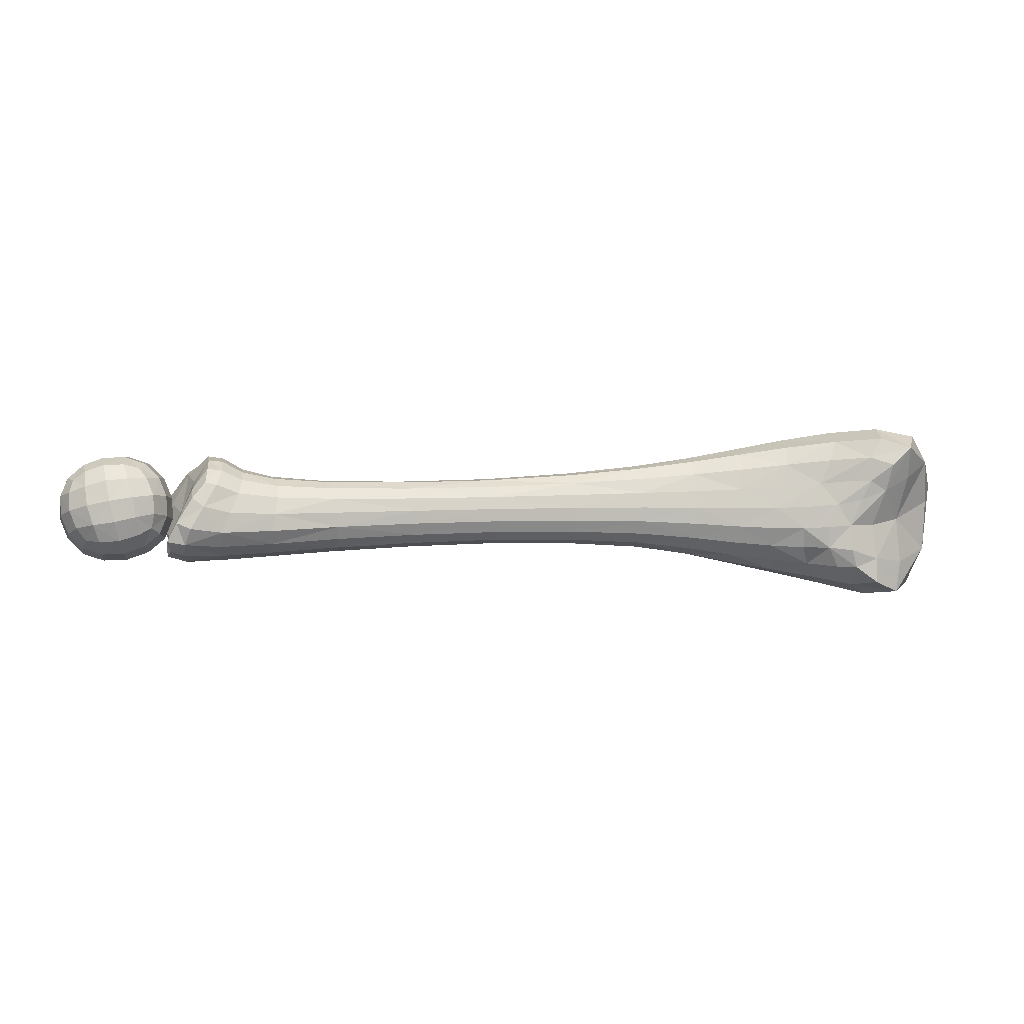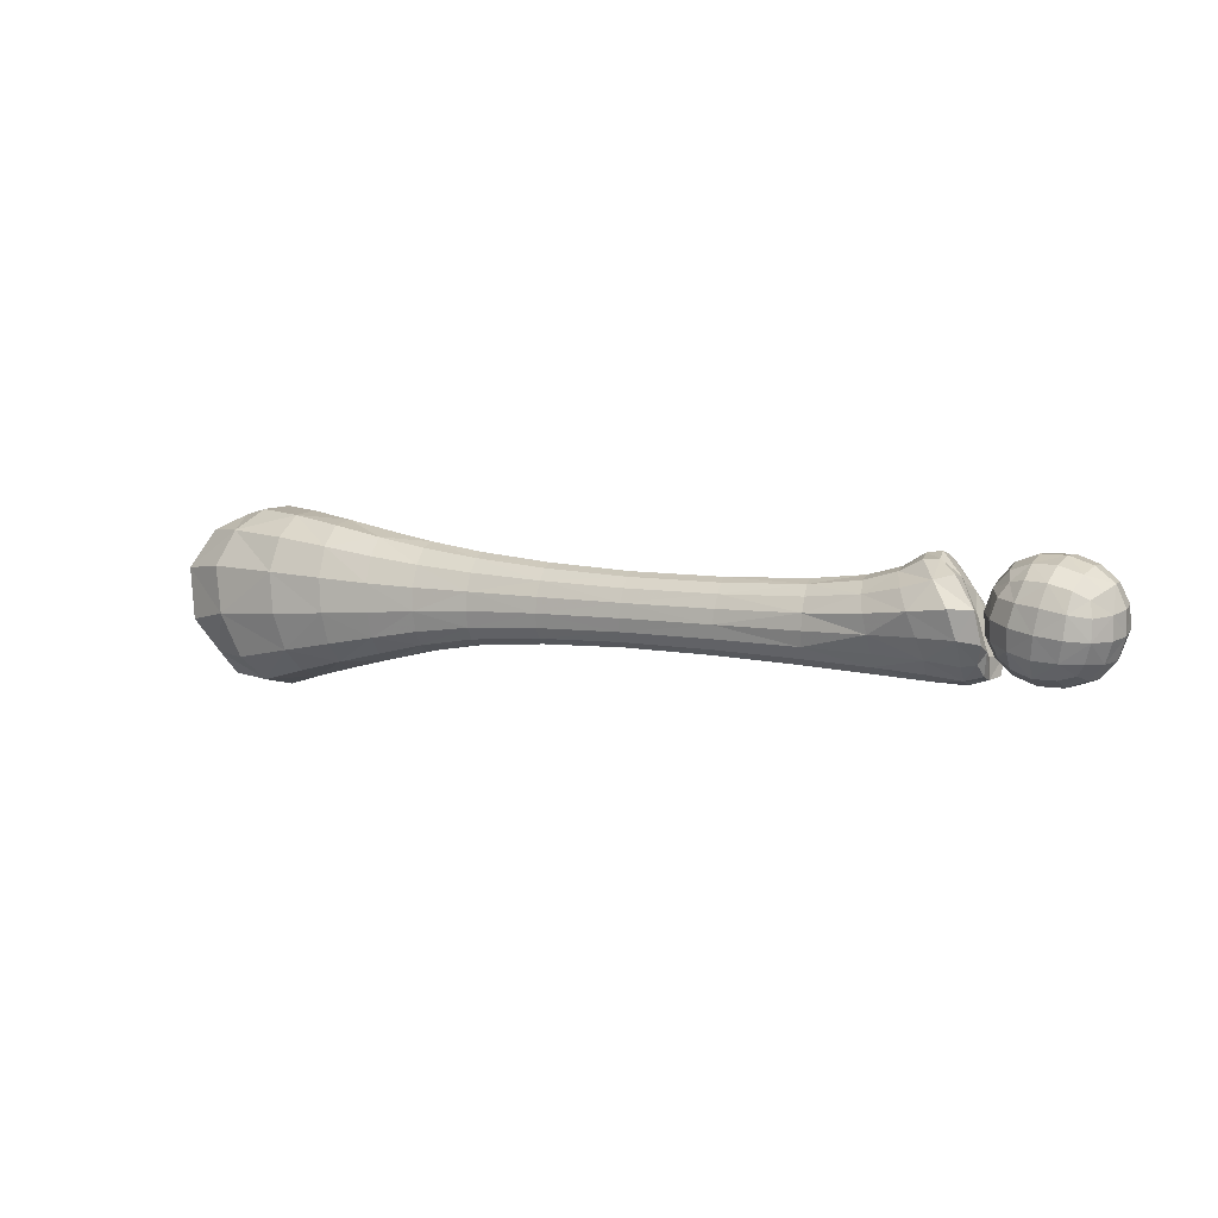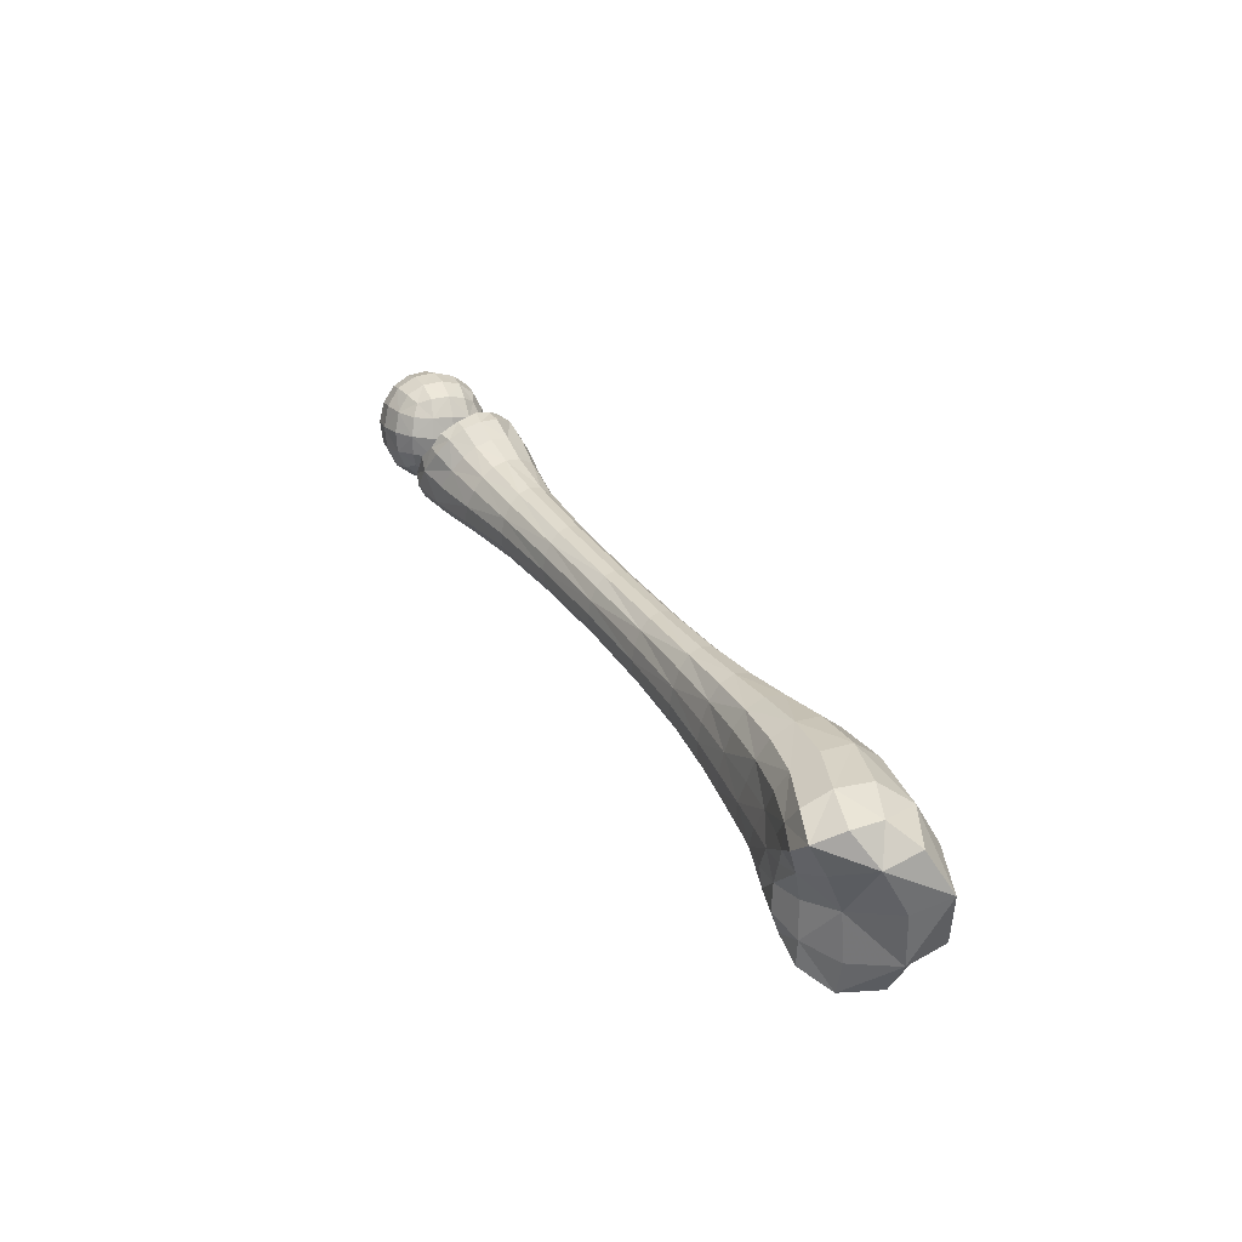
<metadata>
{"format":"obj","ext":"obj","renderer":"f3d","projection":"perspective","resolution":1024,"background":"white","views":[{"elev":1.3,"azim":175.1,"up":"+Y"},{"elev":3.8,"azim":33.3,"up":"+Y"},{"elev":32.5,"azim":-114.6,"up":"+Y"}]}
</metadata>
<code>
o upper_arm_left.001
v 0.3052 0.005759 0.0257
v 0.3066 -0.003251 0.02269
v 0.3101 -0.01038 0.01523
v 0.3129 -0.00447 0.01935
v 0.2281 0.002893 0.02164
v 0.2275 -0.001862 0.0221
v 0.2573 -0.002527 0.02159
v 0.1953 0.003638 0.02309
v 0.1389 -0.000715 0.02735
v 0.1648 -0.000675 0.02518
v 0.1949 -0.001102 0.02349
v 0.139 0.005497 0.02694
v 0.1193 -0.001369 0.03018
v 0.1191 0.006352 0.02984
v 0.3056 -0.01111 0.01657
v 0.295 -0.009623 0.01834
v 0.3042 -0.01563 0.01114
v 0.3088 -0.01564 0.003491
v 0.2562 -0.007461 0.01992
v 0.2264 -0.006314 0.02099
v 0.225 -0.009771 0.01837
v 0.2525 -0.01343 0.01315
v 0.1942 -0.00548 0.02234
v 0.1642 -0.005402 0.02395
v 0.1368 -0.01245 0.01879
v 0.1625 -0.01097 0.01766
v 0.1634 -0.008933 0.02127
v 0.1376 -0.01025 0.0228
v 0.1932 -0.008832 0.01977
v 0.1384 -0.006258 0.02586
v 0.1189 -0.008238 0.02815
v 0.1024 -0.01078 0.03059
v 0.118 -0.01295 0.02428
v 0.291 -0.01655 0.004184
v 0.3031 -0.01736 0.005886
v 0.3033 -0.01687 0.000342
v 0.3083 -0.01316 -0.00639
v 0.3098 -0.01493 -0.003004
v 0.3036 -0.01448 -0.005043
v 0.2507 -0.0137 0.008734
v 0.192 -0.0108 0.01625
v 0.2234 -0.01183 0.01475
v 0.2219 -0.01207 0.01061
v 0.1617 -0.0112 0.01361
v 0.1357 -0.01093 0.01038
v 0.191 -0.01103 0.01227
v 0.161 -0.009727 0.009719
v 0.1166 -0.01538 0.01474
v 0.1362 -0.01263 0.01449
v 0.117 -0.01538 0.01951
v 0.1002 -0.0186 0.01426
v 0.1163 -0.0132 0.01031
v 0.3093 -0.009387 -0.009748
v 0.3029 -0.01051 -0.009786
v 0.2905 -0.01133 -0.006745
v 0.2493 -0.01214 0.004337
v 0.22 -0.007472 0.003331
v 0.2207 -0.01059 0.006595
v 0.1893 -0.002576 0.003348
v 0.1902 -0.009606 0.008413
v 0.1345 -0.002801 0.004796
v 0.1604 -0.006623 0.006538
v 0.135 -0.007453 0.006957
v 0.1895 -0.006612 0.005299
v 0.16 -0.002426 0.004539
v 0.1004 -0.01567 0.009672
v 0.1157 -0.009072 0.006514
v 0.3057 -0.002572 -0.01122
v 0.3006 -0.004675 -0.01248
v 0.2917 0.01113 -0.008502
v 0.296 0.003324 -0.01168
v 0.2868 0.001056 -0.00927
v 0.2487 0.000883 -0.002144
v 0.2202 0.001428 0.000853
v 0.2198 -0.003281 0.001269
v 0.2212 0.005951 0.001986
v 0.1894 0.001976 0.00301
v 0.1599 0.002327 0.0042
v 0.1342 0.002435 0.004427
v 0.1151 -0.003694 0.004077
v 0.1147 0.002241 0.003722
v 0.09897 0.002062 0.002488
v 0.2957 0.01203 -0.008768
v 0.2952 0.0168 -0.005456
v 0.2839 0.008026 -0.00593
v 0.2833 0.01554 0.002862
v 0.2903 0.01636 -0.004084
v 0.2508 0.009714 0.002197
v 0.1899 0.006437 0.004129
v 0.1909 0.0102 0.006562
v 0.2226 0.009582 0.004566
v 0.2243 0.0118 0.008141
v 0.1602 0.007135 0.005297
v 0.1358 0.01691 0.01119
v 0.161 0.0115 0.007635
v 0.1349 0.01314 0.00782
v 0.1922 0.01261 0.009949
v 0.1343 0.00788 0.005543
v 0.1146 0.008491 0.004936
v 0.1149 0.01481 0.007204
v 0.09784 0.01655 0.005852
v 0.2953 0.01992 0.001093
v 0.2903 0.01943 0.001377
v 0.2905 0.02071 0.007671
v 0.2979 0.01938 0.01379
v 0.2526 0.012 0.006079
v 0.2543 0.01239 0.01061
v 0.2259 0.01209 0.01226
v 0.1934 0.013 0.01389
v 0.2272 0.01054 0.01627
v 0.162 0.01446 0.01094
v 0.164 0.0134 0.01902
v 0.1631 0.01506 0.01495
v 0.1368 0.01785 0.01556
v 0.1944 0.01146 0.01779
v 0.1163 0.02091 0.01591
v 0.1155 0.0195 0.01079
v 0.1172 0.01896 0.02153
v 0.1377 0.01603 0.02019
v 0.3046 0.01522 0.01867
v 0.2991 0.01368 0.02177
v 0.2928 0.01914 0.01456
v 0.2559 0.01087 0.01515
v 0.257 0.007409 0.01905
v 0.1951 0.008082 0.02102
v 0.2279 0.007251 0.01955
v 0.1647 0.00957 0.02251
v 0.165 0.00455 0.02477
v 0.1385 0.01149 0.02426
v 0.101 0.0161 0.02915
v 0.1183 0.01362 0.02657
v 0.2576 0.002713 0.02148
v 0.279 -0.002694 0.0226
v 0.2948 -0.00279 0.02351
v 0.2929 0.004683 0.02589
v 0.2545 -0.01122 0.01699
v 0.2788 -0.008482 0.01925
v 0.2772 -0.01267 0.0156
v 0.2919 -0.0164 0.009274
v 0.2937 -0.01413 0.0138
v 0.2736 -0.01534 0.006784
v 0.2906 -0.01478 -0.001237
v 0.2726 -0.01377 0.001806
v 0.2752 -0.01503 0.01151
v 0.2487 -0.008857 0.00055
v 0.2485 -0.00435 -0.001869
v 0.272 -0.005632 -0.006142
v 0.2723 -0.01046 -0.003058
v 0.2709 0.000502 -0.005809
v 0.2896 -0.006087 -0.01015
v 0.2494 0.00589 -0.000664
v 0.2701 0.006432 -0.003313
v 0.2715 0.01316 0.004379
v 0.2704 0.01065 8.3e-05
v 0.283 0.01275 -0.001955
v 0.2727 0.01392 0.009583
v 0.2742 0.01261 0.01515
v 0.2854 0.01546 0.01528
v 0.2838 0.01669 0.008746
v 0.2781 0.00349 0.02369
v 0.2762 0.008862 0.02053
v 0.2891 0.01112 0.02208
v 0.03559 0.02482 -0.005062
v 0.03203 0.0291 0.004142
v 0.04542 0.03193 0.007033
v 0.04485 0.03095 0.01897
v 0.04594 0.02819 -0.002198
v 0.06244 0.03051 0.01281
v 0.04657 -0.02837 0.02117
v 0.06644 -0.02647 0.01548
v 0.0324 0.02879 0.01462
v 0.02366 0.02345 0.02128
v 0.04019 0.02382 0.0287
v 0.03667 0.01157 0.03476
v 0.03954 -0.004766 0.03569
v 0.06551 -0.003637 0.03787
v 0.04433 -0.01986 0.03124
v 0.03026 -0.02711 0.01805
v 0.03034 -0.01908 0.0266
v 0.02338 -0.01374 0.01857
v 0.018 0.01031 0.02822
v 0.02271 0.004215 0.01766
v 0.02105 -0.007668 0.02943
v 0.02503 0.01918 0.01027
v 0.03732 -0.00213 0.007135
v 0.06198 0.02707 0.003769
v 0.07962 0.0249 0.007492
v 0.09848 0.0242 0.01588
v 0.08033 0.02767 0.01531
v 0.08186 0.02599 0.02437
v 0.1021 0.007368 0.03307
v 0.08469 0.008792 0.03621
v 0.09962 0.02227 0.02297
v 0.0637 0.02918 0.02369
v 0.06372 0.02184 0.03226
v 0.08338 0.01905 0.03175
v 0.1026 -0.002227 0.03334
v 0.08562 -0.002888 0.03651
v 0.06386 0.0103 0.03737
v 0.0857 -0.01334 0.03297
v 0.1002 -0.01902 0.01946
v 0.1013 -0.0164 0.02543
v 0.08342 -0.02267 0.01829
v 0.06697 -0.01626 0.03369
v 0.08448 -0.01995 0.02593
v 0.06656 -0.02386 0.02483
v 0.0862 -0.005297 0.001352
v 0.1002 -0.01081 0.005524
v 0.08621 -0.01199 0.004326
v 0.07436 -0.01261 0.00233
v 0.08527 -0.0175 0.00865
v 0.0825 0.01023 0.002366
v 0.07228 0.002714 -0.000395
v 0.09831 0.009198 0.003772
v 0.09966 -0.004673 0.002802
v 0.08467 0.002221 0.001121
v 0.06529 -0.01262 -0.00102
v 0.05685 -0.01354 -0.002738
v 0.07197 -0.01885 0.006109
v 0.06228 0.00358 -0.002
v 0.05669 0.01239 -0.002263
v 0.07483 -0.005428 -0.000251
v 0.06567 -0.00488 -0.001942
v 0.05341 0.005411 -0.003098
v 0.09781 0.02218 0.009595
v 0.06827 0.01136 0.000426
v 0.08058 0.01844 0.003829
v 0.06438 0.02009 0.000726
v 0.05046 0.02113 -0.003813
v 0.05732 -0.004264 -0.00215
v 0.0444 0.008792 -0.0031
v 0.03502 0.01348 0.000518
v 0.04836 -0.004158 0.000704
v 0.05039 0.01237 -0.004178
v 0.04257 0.01842 -0.006264
v 0.03719 -0.02964 0.006695
v 0.04687 -0.02562 -0.000138
v 0.04687 -0.01686 0.000183
v 0.03562 -0.01834 0.007387
v 0.05529 -0.02679 0.004312
v 0.04924 -0.03058 0.01051
v 0.05489 -0.01997 -0.001222
v 0.06166 -0.01986 0.000985
v 0.08401 -0.02146 0.01291
v 0.06878 -0.02414 0.009869
v 0.3099 -0.0142 0.009967
v 0.3089 -0.00897 0.004227
v 0.3119 0.005723 0.02225
v 0.3118 -0.006864 0.01262
v 0.3098 0.003594 0.0147
v 0.3097 -0.009341 -0.004144
v 0.3006 0.009399 -0.005224
v 0.3058 -0.000952 -0.004438
v 0.3001 0.006407 -0.011
v 0.3056 0.000871 0.005125
v 0.3036 0.01438 0.01182
v 0.2961 0.02144 0.008113
v 0.3007 0.01212 0.003209
v 0.3406 0.01811 0.005858
v 0.3319 0.01355 0.01882
v 0.3398 0.01586 0.01243
v 0.3453 0.01131 0.01117
v 0.3386 0.0115 0.01753
v 0.3329 0.02084 0.006318
v 0.3398 0.01823 -0.001054
v 0.3384 0.01585 -0.007216
v 0.3179 0.01861 -0.000417
v 0.3326 0.02087 -0.001125
v 0.3249 0.021 -0.000569
v 0.3327 0.01833 0.01336
v 0.3248 0.01407 0.01798
v 0.3246 0.02109 0.006381
v 0.325 0.01863 0.01292
v 0.318 0.01641 0.01207
v 0.3178 -0.01351 0.007804
v 0.325 -0.01616 0.007882
v 0.3124 -0.008795 0.008058
v 0.325 -0.01361 -0.006607
v 0.3178 -0.01115 -0.005682
v 0.317 -0.0134 0.000895
v 0.3148 -0.00435 -0.008476
v 0.3247 -0.01613 0.000442
v 0.3327 -0.01392 -0.00616
v 0.3396 -0.0117 -0.005314
v 0.3259 -0.01351 0.01451
v 0.333 -0.0137 0.01352
v 0.333 -0.01638 0.000382
v 0.3327 -0.01629 0.007322
v 0.3435 -0.002718 0.01618
v 0.3478 0.004788 0.01064
v 0.3439 0.003987 0.01631
v 0.3491 0.00625 0.003942
v 0.3405 -0.01391 0.000747
v 0.3459 -0.008505 0.001595
v 0.3447 -0.008942 0.008458
v 0.3397 -0.01389 0.007169
v 0.3475 -0.002398 0.01001
v 0.3381 -0.01237 0.01182
v 0.3447 -0.006573 -0.005026
v 0.3488 -0.001379 0.002726
v 0.3475 0.000146 -0.004477
v 0.3465 0.01315 0.005051
v 0.3477 0.007163 -0.002841
v 0.3434 0.001958 -0.01039
v 0.3427 0.01276 -0.005822
v 0.3452 0.01351 -0.00131
v 0.3317 0.01823 -0.007761
v 0.3377 0.01061 -0.01155
v 0.3304 0.01272 -0.01238
v 0.3438 0.008341 -0.008431
v 0.3257 -0.008845 -0.01206
v 0.3328 -0.009358 -0.01122
v 0.3271 -0.002051 -0.01473
v 0.3367 0.003839 -0.01381
v 0.338 -0.008675 -0.009219
v 0.3347 -0.003129 -0.01374
v 0.341 -0.004374 -0.01045
v 0.3198 -0.000353 -0.01326
v 0.3207 0.006819 -0.0133
v 0.3191 -0.006792 -0.01078
v 0.3287 0.005542 -0.01477
v 0.3165 0.01344 -0.007547
v 0.3228 0.01339 -0.01107
v 0.3246 0.01842 -0.006772
v 0.3088 0.006093 0.004025
v 0.3129 0.01366 -0.001713
v 0.3101 0.007112 -0.003268
v 0.3171 0.01863 0.006007
v 0.3195 0.01709 -0.005064
v 0.3111 -0.008441 0.001699
v 0.3141 0.007422 -0.009443
v 0.3123 -0.006605 -0.004429
v 0.3098 -8.1e-05 -0.003899
v 0.3137 0.000718 -0.009571
v 0.3102 0.004571 0.01123
v 0.3085 -0.001537 0.002809
v 0.3099 -0.002445 0.009596
v 0.3149 -0.00804 0.01257
v 0.3129 0.01129 0.01178
v 0.3117 0.01323 0.005157
v 0.3166 0.009086 0.01721
v 0.3196 0.01339 0.01598
v 0.323 0.007837 0.02049
v 0.3199 -0.005895 0.01831
v 0.3192 -0.01113 0.01397
v 0.3289 -0.000835 0.02152
v 0.3142 0.002759 0.01715
v 0.3209 0.000872 0.02057
v 0.3138 -0.003623 0.01519
v 0.3348 -0.008676 0.01782
v 0.3411 -0.008724 0.01429
v 0.3273 -0.007998 0.01913
v 0.3369 -0.002114 0.02004
v 0.3305 0.006758 0.02148
v 0.3428 0.009053 0.01522
v 0.3379 0.005059 0.02001
f 248 1 2 4
f 135 134 2 1
f 16 15 2 134
f 3 4 2 15
f 132 5 6 7
f 8 11 6 5
f 23 20 6 11
f 19 7 6 20
f 8 128 10 11
f 12 9 10 128
f 30 24 10 9
f 23 11 10 24
f 12 14 13 9
f 191 197 13 14
f 32 31 13 197
f 30 9 13 31
f 3 15 17 246
f 16 140 17 15
f 139 35 17 140
f 18 246 17 35
f 19 20 21 136
f 23 29 21 20
f 41 42 21 29
f 22 136 21 42
f 23 24 27 29
f 30 28 27 24
f 25 26 27 28
f 41 29 27 26
f 30 31 33 28
f 32 202 33 31
f 201 50 33 202
f 25 28 33 50
f 18 35 36 38
f 139 34 36 35
f 142 39 36 34
f 37 38 36 39
f 22 42 43 40
f 41 46 43 42
f 60 58 43 46
f 56 40 43 58
f 41 26 44 46
f 25 49 44 26
f 45 47 44 49
f 60 46 44 47
f 25 50 48 49
f 201 51 48 50
f 66 52 48 51
f 45 49 48 52
f 37 39 54 53
f 142 55 54 39
f 150 69 54 55
f 68 53 54 69
f 56 58 57 145
f 60 64 57 58
f 59 75 57 64
f 146 145 57 75
f 60 47 62 64
f 45 63 62 47
f 61 65 62 63
f 59 64 62 65
f 45 52 67 63
f 66 208 67 52
f 215 80 67 208
f 61 63 67 80
f 68 69 71 254
f 150 72 71 69
f 85 70 71 72
f 83 254 71 70
f 146 75 74 73
f 59 77 74 75
f 89 76 74 77
f 151 73 74 76
f 59 65 78 77
f 61 79 78 65
f 98 93 78 79
f 89 77 78 93
f 61 80 81 79
f 215 82 81 80
f 214 99 81 82
f 98 79 81 99
f 83 70 87 84
f 85 155 87 70
f 86 103 87 155
f 102 84 87 103
f 151 76 91 88
f 89 90 91 76
f 97 92 91 90
f 106 88 91 92
f 89 93 95 90
f 98 96 95 93
f 94 111 95 96
f 97 90 95 111
f 98 99 100 96
f 214 101 100 99
f 225 117 100 101
f 94 96 100 117
f 102 103 104 257
f 86 159 104 103
f 158 122 104 159
f 105 257 104 122
f 106 92 108 107
f 97 109 108 92
f 115 110 108 109
f 123 107 108 110
f 97 111 113 109
f 94 114 113 111
f 119 112 113 114
f 115 109 113 112
f 94 117 116 114
f 225 188 116 117
f 193 118 116 188
f 119 114 116 118
f 105 122 121 120
f 158 162 121 122
f 135 1 121 162
f 248 120 121 1
f 123 110 126 124
f 115 125 126 110
f 8 5 126 125
f 132 124 126 5
f 115 112 127 125
f 119 129 127 112
f 12 128 127 129
f 8 125 127 128
f 119 118 131 129
f 193 130 131 118
f 191 14 131 130
f 12 129 131 14
f 132 7 133 160
f 19 137 133 7
f 16 134 133 137
f 135 160 133 134
f 19 136 138 137
f 22 144 138 136
f 139 140 138 144
f 16 137 138 140
f 22 40 141 144
f 56 143 141 40
f 142 34 141 143
f 139 144 141 34
f 56 145 148 143
f 146 147 148 145
f 150 55 148 147
f 142 143 148 55
f 146 73 149 147
f 151 152 149 73
f 85 72 149 152
f 150 147 149 72
f 151 88 154 152
f 106 153 154 88
f 86 155 154 153
f 85 152 154 155
f 106 107 156 153
f 123 157 156 107
f 158 159 156 157
f 86 153 156 159
f 123 124 161 157
f 132 160 161 124
f 135 162 161 160
f 158 157 161 162
f 163 164 165 167
f 171 166 165 164
f 194 168 165 166
f 186 167 165 168
f 204 177 169 206
f 179 178 169 177
f 236 241 169 178
f 170 206 169 241
f 194 166 173 195
f 171 172 173 166
f 181 174 173 172
f 199 195 173 174
f 181 183 175 174
f 179 177 175 183
f 204 176 175 177
f 199 174 175 176
f 236 178 180 239
f 179 183 180 178
f 181 182 180 183
f 185 239 180 182
f 181 172 184 182
f 171 164 184 172
f 163 232 184 164
f 185 182 184 232
f 186 168 189 187
f 194 190 189 168
f 193 188 189 190
f 225 187 189 188
f 191 130 196 192
f 193 190 196 130
f 194 195 196 190
f 199 192 196 195
f 32 197 198 200
f 191 192 198 197
f 199 176 198 192
f 204 200 198 176
f 201 202 205 203
f 32 200 205 202
f 204 206 205 200
f 170 203 205 206
f 222 207 209 210
f 215 208 209 207
f 66 211 209 208
f 219 210 209 211
f 226 212 216 213
f 214 82 216 212
f 215 207 216 82
f 222 213 216 207
f 230 223 217 218
f 222 210 217 223
f 219 243 217 210
f 242 218 217 243
f 234 221 220 224
f 226 213 220 221
f 222 223 220 213
f 230 224 220 223
f 225 101 227 187
f 214 212 227 101
f 226 228 227 212
f 186 187 227 228
f 186 228 229 167
f 226 221 229 228
f 234 235 229 221
f 163 167 229 235
f 230 233 231 224
f 185 232 231 233
f 163 235 231 232
f 234 224 231 235
f 242 237 238 218
f 236 239 238 237
f 185 233 238 239
f 230 218 238 233
f 219 245 240 243
f 170 241 240 245
f 236 237 240 241
f 242 243 240 237
f 66 51 244 211
f 201 203 244 51
f 170 245 244 203
f 219 211 244 245
f 18 247 249 246
f 255 250 249 247
f 248 4 249 250
f 3 246 249 4
f 37 53 251 38
f 68 253 251 53
f 255 247 251 253
f 18 38 251 247
f 102 258 252 84
f 255 253 252 258
f 68 254 252 253
f 83 84 252 254
f 105 120 256 257
f 248 250 256 120
f 255 258 256 250
f 102 257 256 258
f 302 259 261 262
f 264 270 261 259
f 260 263 261 270
f 355 262 261 263
f 307 268 265 266
f 264 259 265 268
f 302 306 265 259
f 305 266 265 306
f 328 272 269 267
f 264 268 269 272
f 307 324 269 268
f 329 267 269 324
f 260 270 273 271
f 264 272 273 270
f 328 274 273 272
f 342 271 273 274
f 330 280 275 277
f 282 276 275 280
f 285 345 275 276
f 338 277 275 345
f 311 278 279 320
f 282 280 279 278
f 330 332 279 280
f 281 320 279 332
f 293 287 283 284
f 282 278 283 287
f 311 312 283 278
f 315 284 283 312
f 285 276 288 286
f 282 287 288 276
f 293 296 288 287
f 298 286 288 296
f 289 297 290 291
f 300 292 290 297
f 302 262 290 292
f 355 291 290 262
f 293 294 295 296
f 300 297 295 294
f 289 351 295 297
f 298 296 295 351
f 304 301 299 317
f 300 294 299 301
f 293 284 299 294
f 315 317 299 284
f 302 292 303 306
f 300 301 303 292
f 304 310 303 301
f 305 306 303 310
f 304 314 308 310
f 321 309 308 314
f 307 266 308 309
f 305 310 308 266
f 311 313 316 312
f 321 314 316 313
f 304 317 316 314
f 315 312 316 317
f 331 319 318 334
f 321 313 318 319
f 311 320 318 313
f 281 334 318 320
f 307 309 323 324
f 321 319 323 309
f 331 322 323 319
f 329 324 323 322
f 331 327 326 322
f 325 340 326 327
f 328 267 326 340
f 329 322 326 267
f 330 336 333 332
f 325 327 333 336
f 331 334 333 327
f 281 332 333 334
f 347 335 337 349
f 325 336 337 335
f 330 277 337 336
f 338 349 337 277
f 328 340 339 274
f 325 335 339 340
f 347 341 339 335
f 342 274 339 341
f 347 348 343 341
f 346 354 343 348
f 260 271 343 354
f 342 341 343 271
f 285 352 344 345
f 346 348 344 352
f 347 349 344 348
f 338 345 344 349
f 289 353 350 351
f 346 352 350 353
f 285 286 350 352
f 298 351 350 286
f 260 354 356 263
f 346 353 356 354
f 289 291 356 353
f 355 263 356 291

</code>
